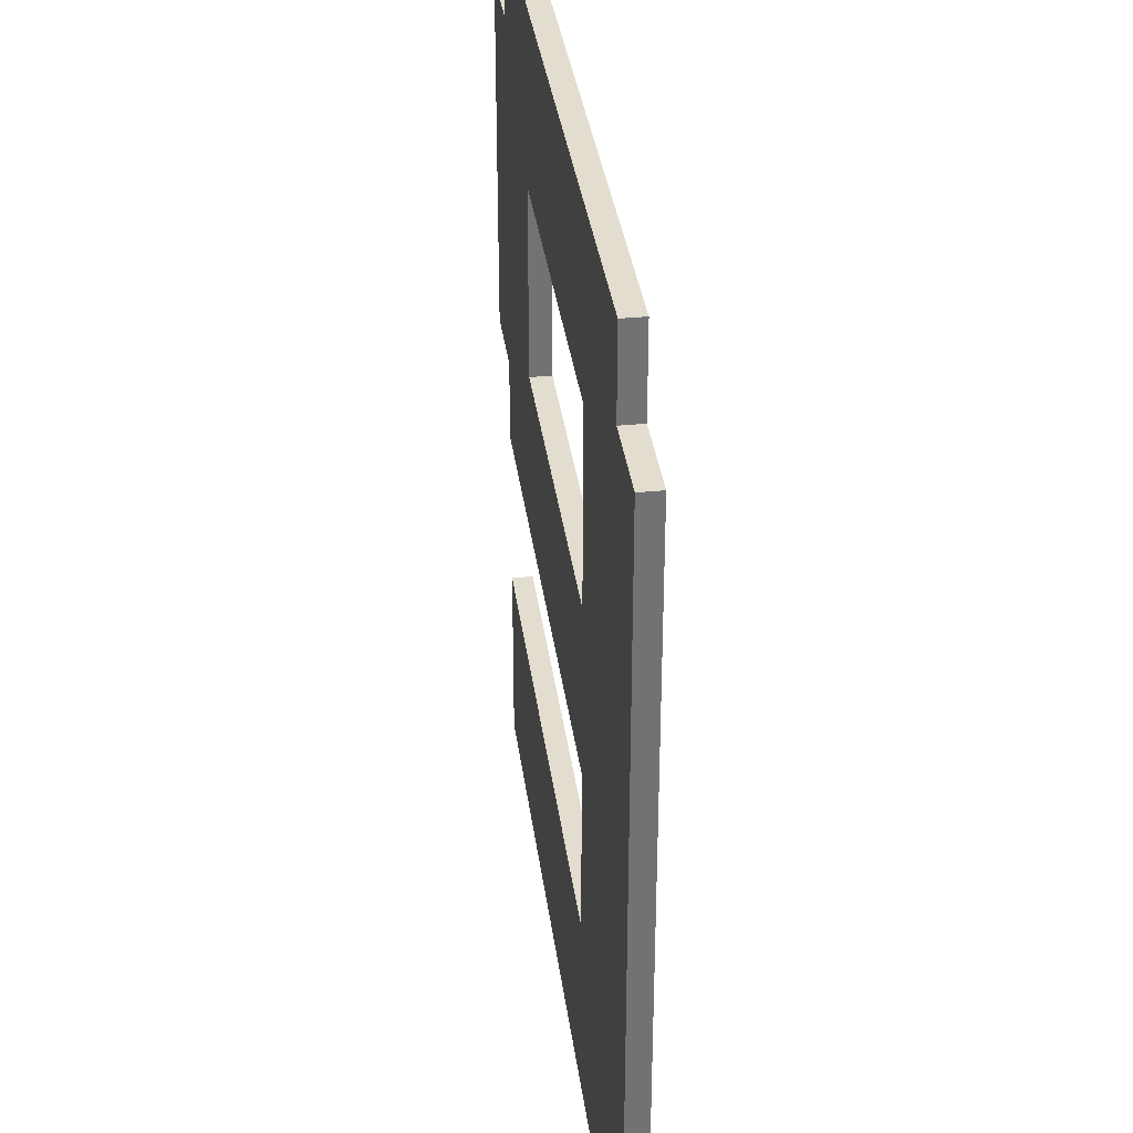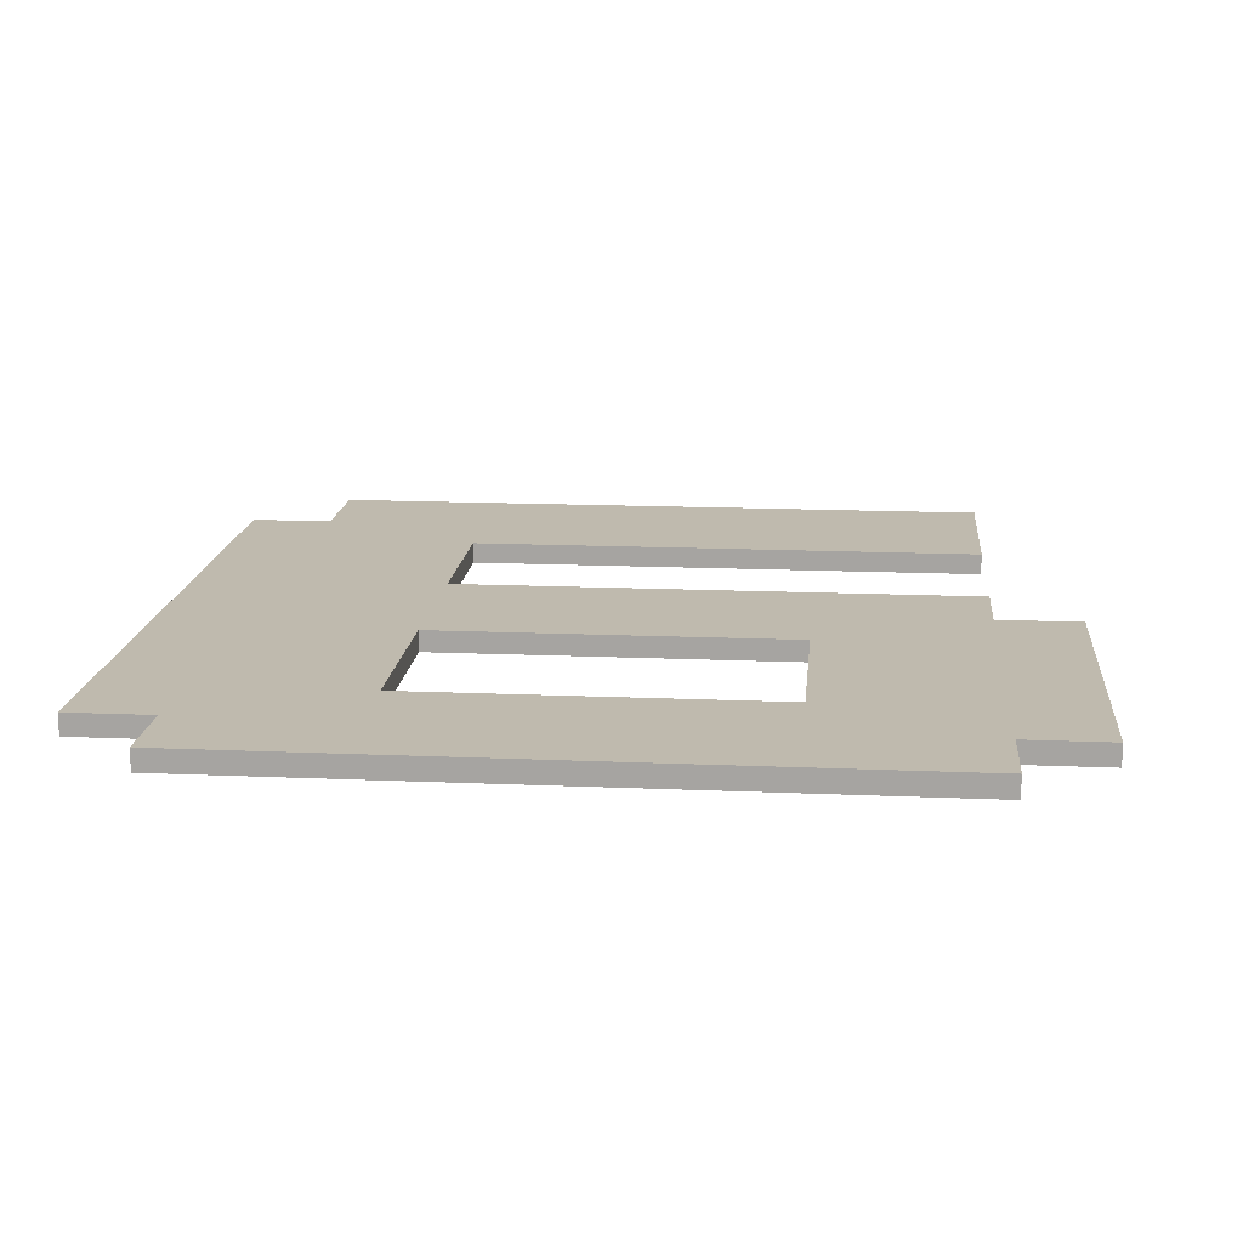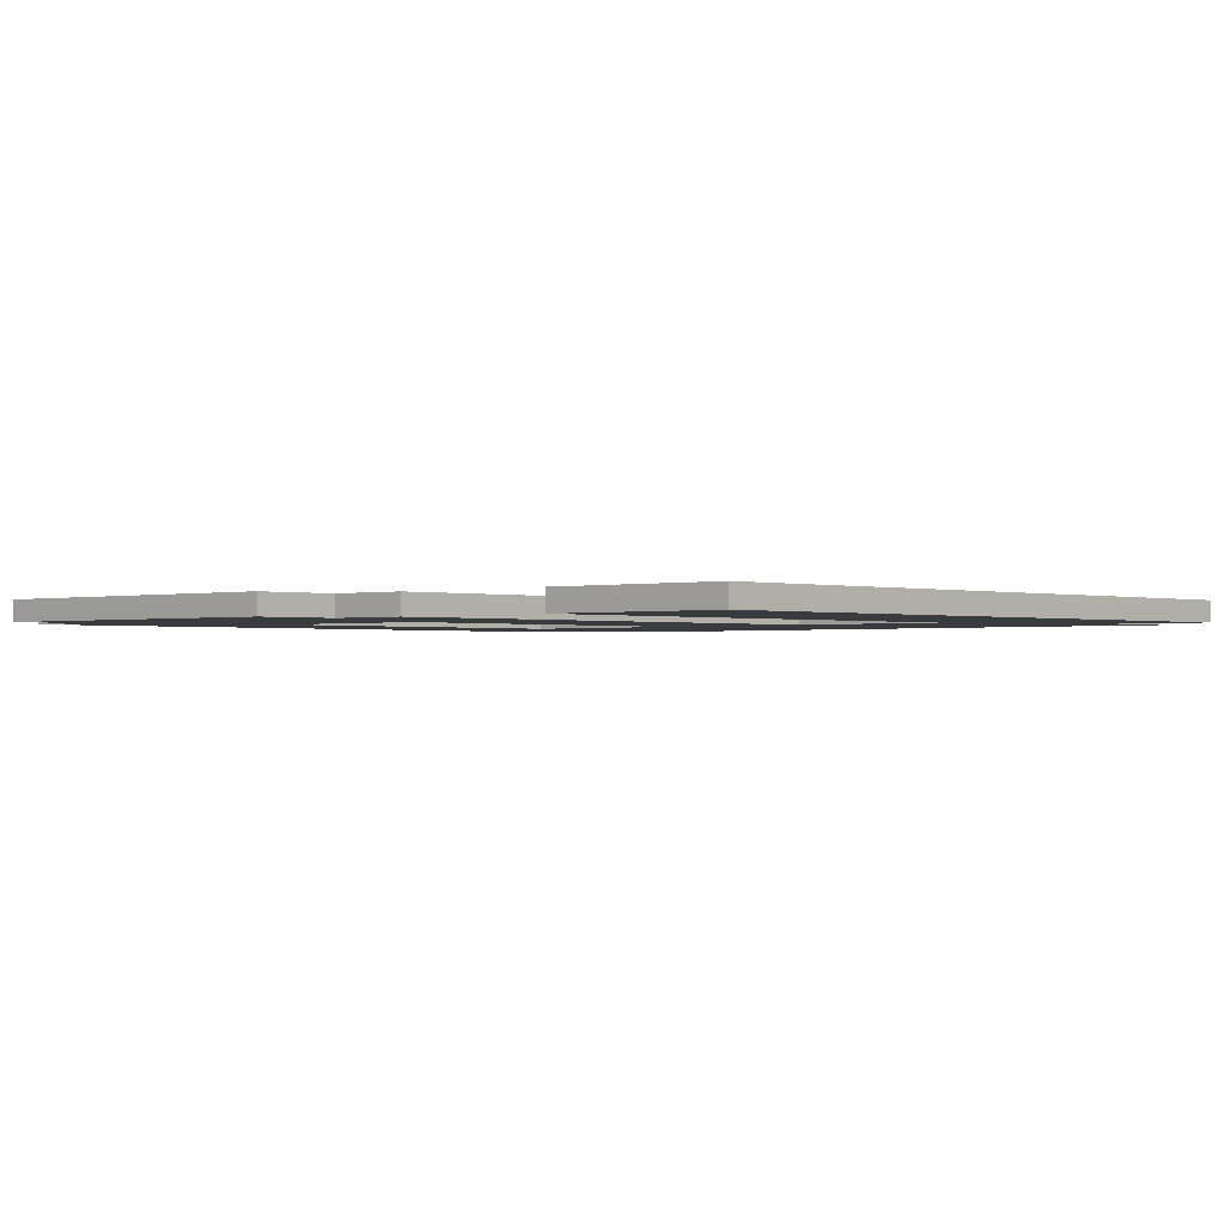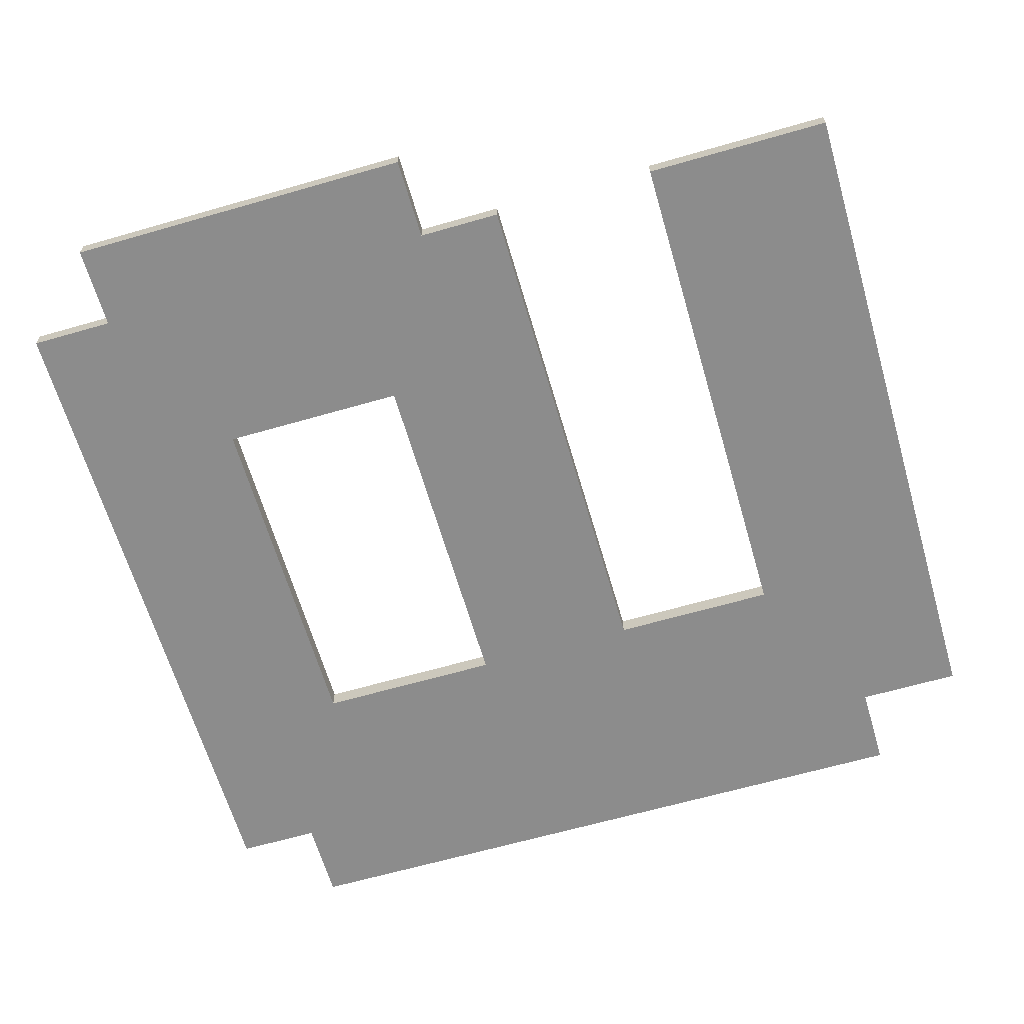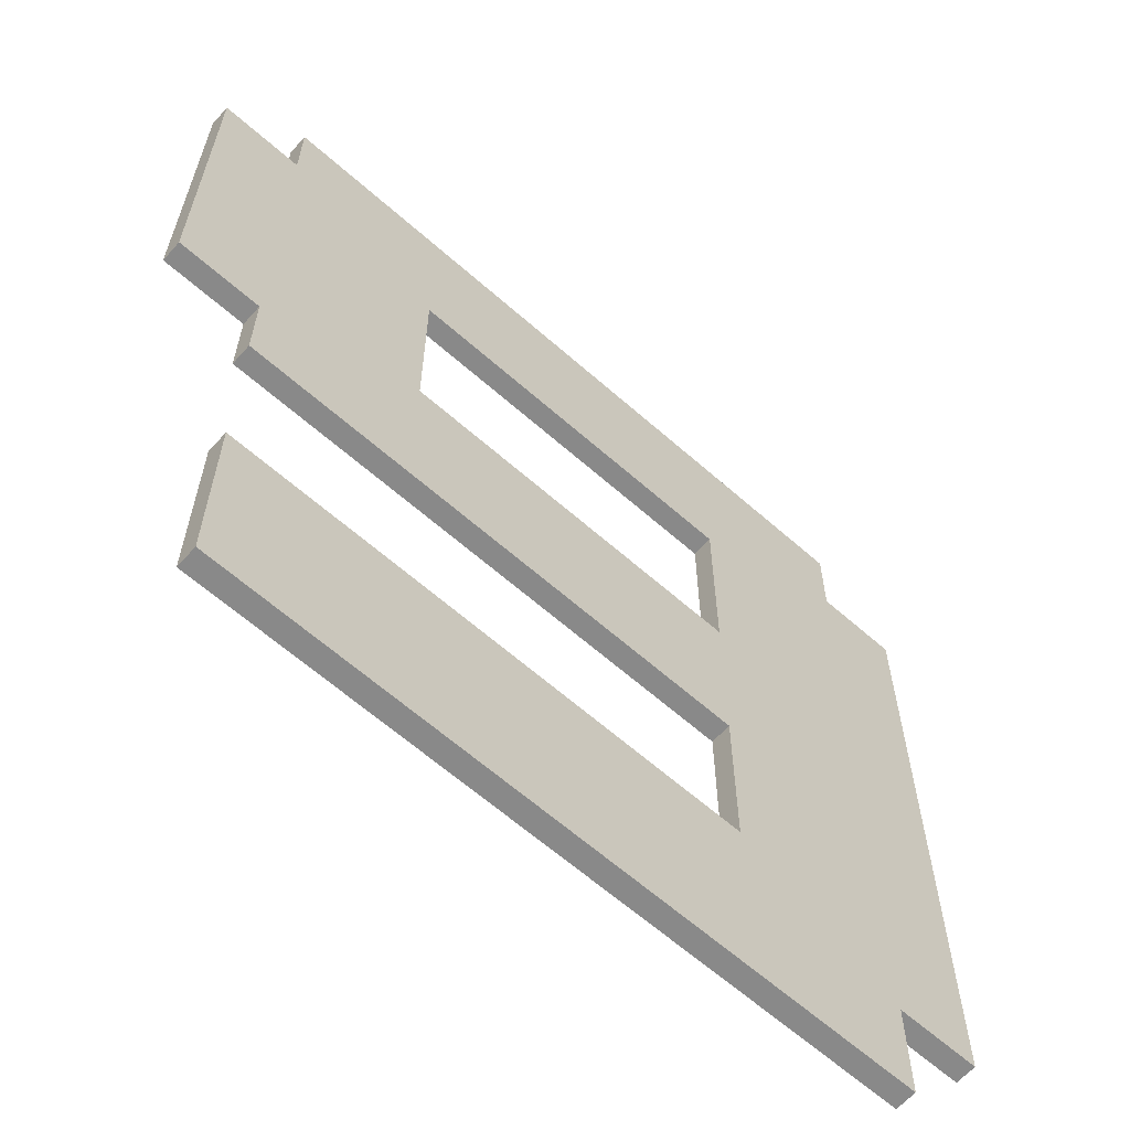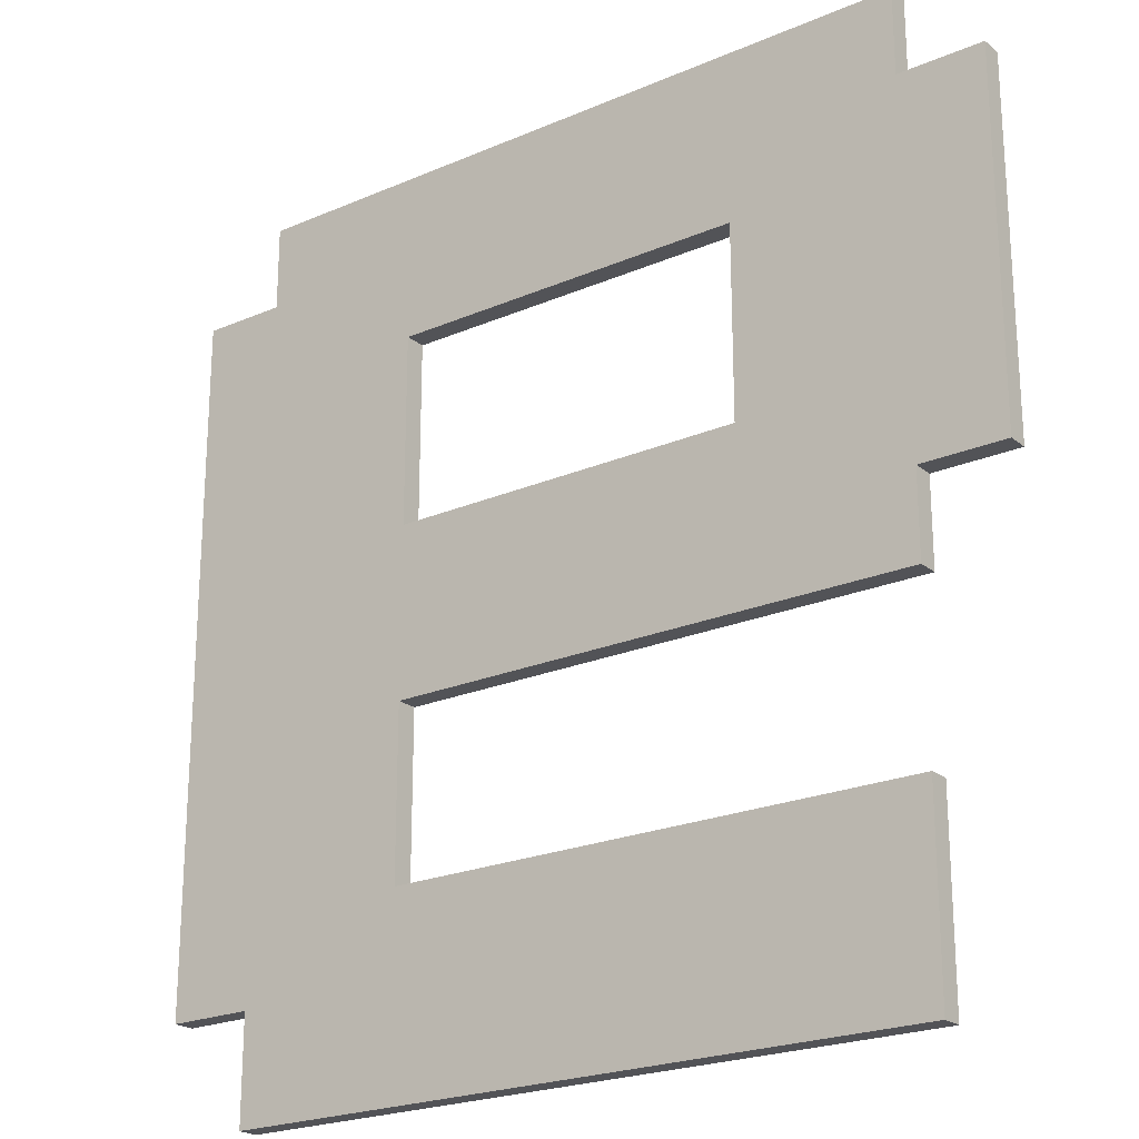
<metadata>
{"format":"obj","ext":"obj","renderer":"f3d","projection":"perspective","resolution":1024,"background":"white","views":[{"elev":34.8,"azim":-97.4,"up":"+Z"},{"elev":15.5,"azim":5.3,"up":"+Y"},{"elev":-1.3,"azim":133.1,"up":"+Y"},{"elev":-64.2,"azim":106.2,"up":"+Y"},{"elev":-63.0,"azim":138.2,"up":"+Z"},{"elev":-22.4,"azim":36.7,"up":"+Z"}]}
</metadata>
<code>
o minesweeper_numbers
v 4.3 0 8.3
v 4.3 0 8.2
v 4.3 0 5
v 4.3 0.1 8.3
v 4.3 0.1 8.2
v 4.3 0.1 5
v 4.7 0 8.7
v 4.7 0 8.6
v 4.7 0 8.3
v 4.7 0 5
v 4.7 0 4.6
v 4.7 0 4.5
v 4.7 0.1 8.7
v 4.7 0.1 8.6
v 4.7 0.1 8.3
v 4.7 0.1 5
v 4.7 0.1 4.6
v 4.7 0.1 4.5
v 7.2 0 7.9
v 7.2 0 7
v 7.2 0.1 7.9
v 7.2 0.1 7
v 5.5 0 7.9
v 5.5 0 7
v 5.5 0 6.2
v 5.5 0 5.4
v 5.5 0.1 7.9
v 5.5 0.1 7
v 5.5 0.1 6.2
v 5.5 0.1 5.4
v 8 0 8.7
v 8 0 8.6
v 8 0 8.3
v 8 0 6.6
v 8 0 6.3
v 8 0 6.2
v 8 0 5.4
v 8 0 5.3
v 8 0 4.6
v 8 0 4.5
v 8 0.1 8.7
v 8 0.1 8.6
v 8 0.1 8.3
v 8 0.1 6.6
v 8 0.1 6.3
v 8 0.1 6.2
v 8 0.1 5.4
v 8 0.1 5.3
v 8 0.1 4.6
v 8 0.1 4.5
v 8.4 0 8.3
v 8.4 0 8.2
v 8.4 0 6.7
v 8.4 0 6.6
v 8.4 0.1 8.3
v 8.4 0.1 8.2
v 8.4 0.1 6.7
v 8.4 0.1 6.6
v 4.7 0 8.7
v 4.7 0.1 8.7
v 7.9 0 8.7
v 7.9 0.1 8.7
v 8 0 8.7
v 8 0.1 8.7
v 4.3 0 8.3
v 4.3 0.1 8.3
v 4.7 0 8.3
v 4.7 0.1 8.3
v 8 0 8.3
v 8 0.1 8.3
v 8.4 0 8.3
v 8.4 0.1 8.3
v 5.5 0 7
v 5.5 0.1 7
v 7.2 0 7
v 7.2 0.1 7
v 5.5 0 5.4
v 5.5 0.1 5.4
v 7.9 0 5.4
v 7.9 0.1 5.4
v 8 0 5.4
v 8 0.1 5.4
v 5.5 0 7.9
v 5.5 0.1 7.9
v 7.2 0 7.9
v 7.2 0.1 7.9
v 8 0 6.6
v 8 0.1 6.6
v 8.4 0 6.6
v 8.4 0.1 6.6
v 5.5 0 6.2
v 5.5 0.1 6.2
v 7.9 0 6.2
v 7.9 0.1 6.2
v 8 0 6.2
v 8 0.1 6.2
v 4.3 0 5
v 4.3 0.1 5
v 4.7 0 5
v 4.7 0.1 5
v 4.7 0 4.5
v 4.7 0.1 4.5
v 7.9 0 4.5
v 7.9 0.1 4.5
v 8 0 4.5
v 8 0.1 4.5
v 4.7 0 8.7
v 7.9 0 8.7
v 8 0 8.7
v 4.7 0 8.6
v 7.9 0 8.6
v 8 0 8.6
v 4.3 0 8.3
v 4.7 0 8.3
v 8 0 8.3
v 8.4 0 8.3
v 4.3 0 8.2
v 4.7 0 8.2
v 7.9 0 8.2
v 8.4 0 8.2
v 5.5 0 7.9
v 7.2 0 7.9
v 5.5 0 7
v 7.2 0 7
v 7.9 0 6.7
v 8.4 0 6.7
v 8 0 6.6
v 8.4 0 6.6
v 5.5 0 6.3
v 7.9 0 6.3
v 8 0 6.3
v 5.5 0 6.2
v 7.9 0 6.2
v 8 0 6.2
v 5.5 0 5.4
v 7.9 0 5.4
v 8 0 5.4
v 5.5 0 5.3
v 7.9 0 5.3
v 8 0 5.3
v 4.3 0 5
v 4.7 0 5
v 4.7 0 4.6
v 7.9 0 4.6
v 8 0 4.6
v 4.7 0 4.5
v 7.9 0 4.5
v 8 0 4.5
v 4.7 0.1 8.7
v 7.9 0.1 8.7
v 8 0.1 8.7
v 4.7 0.1 8.6
v 7.9 0.1 8.6
v 8 0.1 8.6
v 4.3 0.1 8.3
v 4.7 0.1 8.3
v 8 0.1 8.3
v 8.4 0.1 8.3
v 4.3 0.1 8.2
v 4.7 0.1 8.2
v 7.9 0.1 8.2
v 8.4 0.1 8.2
v 5.5 0.1 7.9
v 7.2 0.1 7.9
v 5.5 0.1 7
v 7.2 0.1 7
v 7.9 0.1 6.7
v 8.4 0.1 6.7
v 8 0.1 6.6
v 8.4 0.1 6.6
v 5.5 0.1 6.3
v 7.9 0.1 6.3
v 8 0.1 6.3
v 5.5 0.1 6.2
v 7.9 0.1 6.2
v 8 0.1 6.2
v 5.5 0.1 5.4
v 7.9 0.1 5.4
v 8 0.1 5.4
v 5.5 0.1 5.3
v 7.9 0.1 5.3
v 8 0.1 5.3
v 4.3 0.1 5
v 4.7 0.1 5
v 4.7 0.1 4.6
v 7.9 0.1 4.6
v 8 0.1 4.6
v 4.7 0.1 4.5
v 7.9 0.1 4.5
v 8 0.1 4.5
f 4 2 1
f 5 3 2
f 5 2 4
f 6 3 5
f 13 8 7
f 14 9 8
f 14 8 13
f 15 9 14
f 16 11 10
f 17 12 11
f 17 11 16
f 18 12 17
f 21 20 19
f 22 20 21
f 23 24 27
f 27 24 28
f 25 26 29
f 29 26 30
f 31 32 41
f 32 33 42
f 41 32 42
f 42 33 43
f 34 35 44
f 35 36 45
f 44 35 45
f 45 36 46
f 37 38 47
f 38 39 48
f 47 38 48
f 39 40 49
f 48 39 49
f 49 40 50
f 51 52 55
f 52 53 56
f 55 52 56
f 53 54 57
f 56 53 57
f 57 54 58
f 61 60 59
f 62 60 61
f 63 62 61
f 64 62 63
f 67 66 65
f 68 66 67
f 71 70 69
f 72 70 71
f 75 74 73
f 76 74 75
f 79 78 77
f 80 78 79
f 81 80 79
f 82 80 81
f 83 84 85
f 85 84 86
f 87 88 89
f 89 88 90
f 91 92 93
f 93 92 94
f 93 94 95
f 95 94 96
f 97 98 99
f 99 98 100
f 101 102 103
f 103 102 104
f 103 104 105
f 105 104 106
f 110 108 107
f 111 109 108
f 111 108 110
f 112 109 111
f 114 111 110
f 115 112 111
f 117 114 113
f 118 111 114
f 118 114 117
f 119 115 111
f 119 111 118
f 119 116 115
f 120 116 119
f 121 118 117
f 121 119 118
f 121 120 119
f 122 120 121
f 123 121 117
f 124 120 122
f 125 120 124
f 125 124 123
f 126 120 125
f 127 126 125
f 128 126 127
f 129 123 117
f 129 125 123
f 130 127 125
f 130 125 129
f 131 127 130
f 132 129 117
f 132 130 129
f 133 131 130
f 133 130 132
f 134 131 133
f 135 132 117
f 138 135 117
f 138 136 135
f 139 137 136
f 139 136 138
f 140 137 139
f 141 138 117
f 141 139 138
f 142 139 141
f 143 139 142
f 144 140 139
f 144 139 143
f 145 140 144
f 146 144 143
f 147 145 144
f 147 144 146
f 148 145 147
f 149 150 152
f 150 151 153
f 152 150 153
f 153 151 154
f 152 153 156
f 153 154 157
f 155 156 159
f 156 153 160
f 159 156 160
f 153 157 161
f 160 153 161
f 157 158 161
f 161 158 162
f 159 160 163
f 160 161 163
f 161 162 163
f 163 162 164
f 159 163 165
f 164 162 166
f 166 162 167
f 165 166 167
f 167 162 168
f 167 168 169
f 169 168 170
f 159 165 171
f 165 167 171
f 167 169 172
f 171 167 172
f 172 169 173
f 159 171 174
f 171 172 174
f 172 173 175
f 174 172 175
f 175 173 176
f 159 174 177
f 159 177 180
f 177 178 180
f 178 179 181
f 180 178 181
f 181 179 182
f 159 180 183
f 180 181 183
f 183 181 184
f 184 181 185
f 181 182 186
f 185 181 186
f 186 182 187
f 185 186 188
f 186 187 189
f 188 186 189
f 189 187 190

</code>
